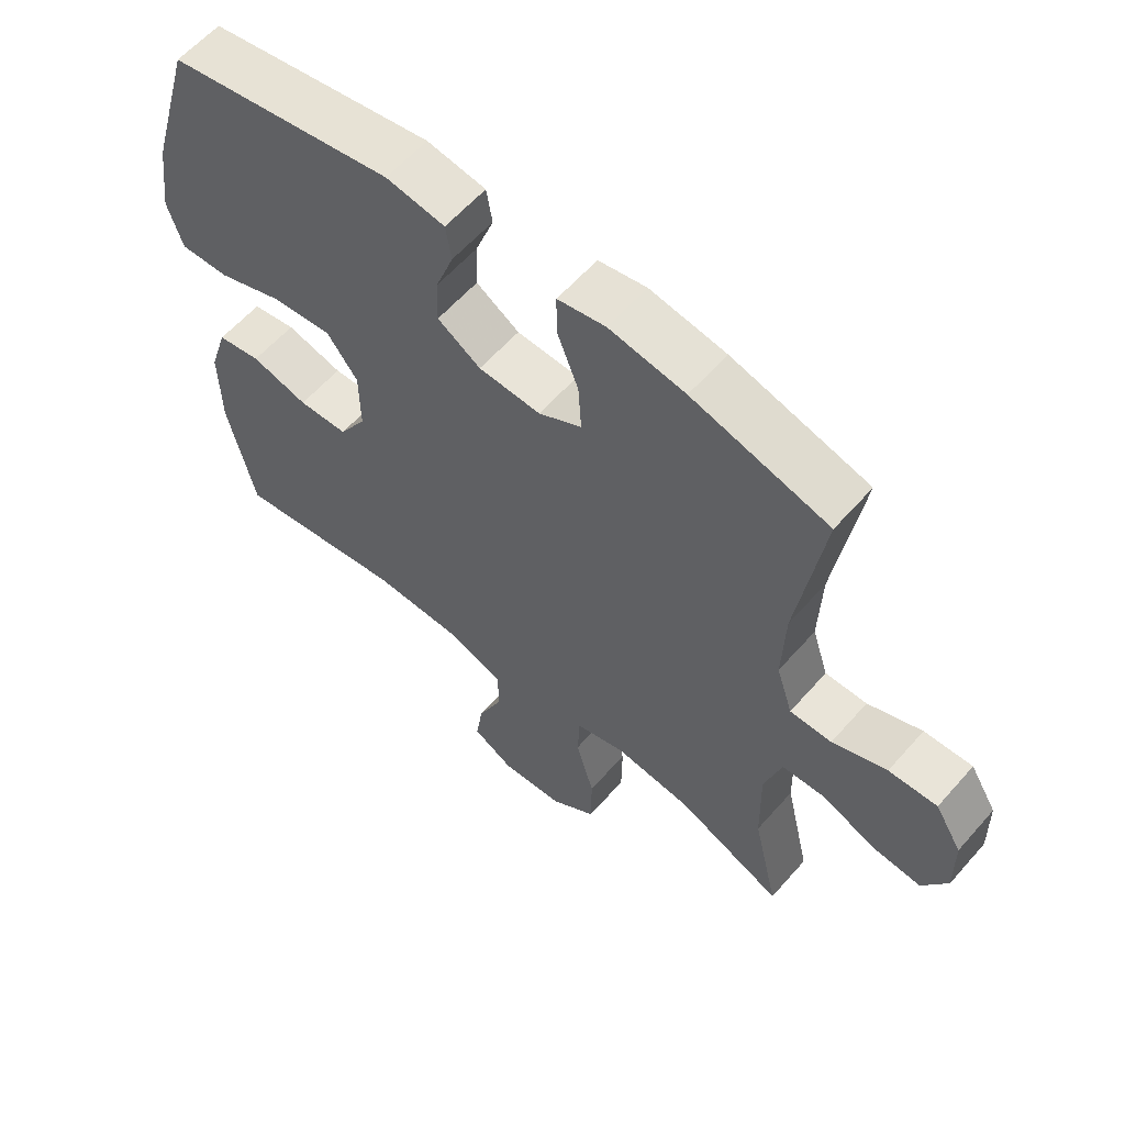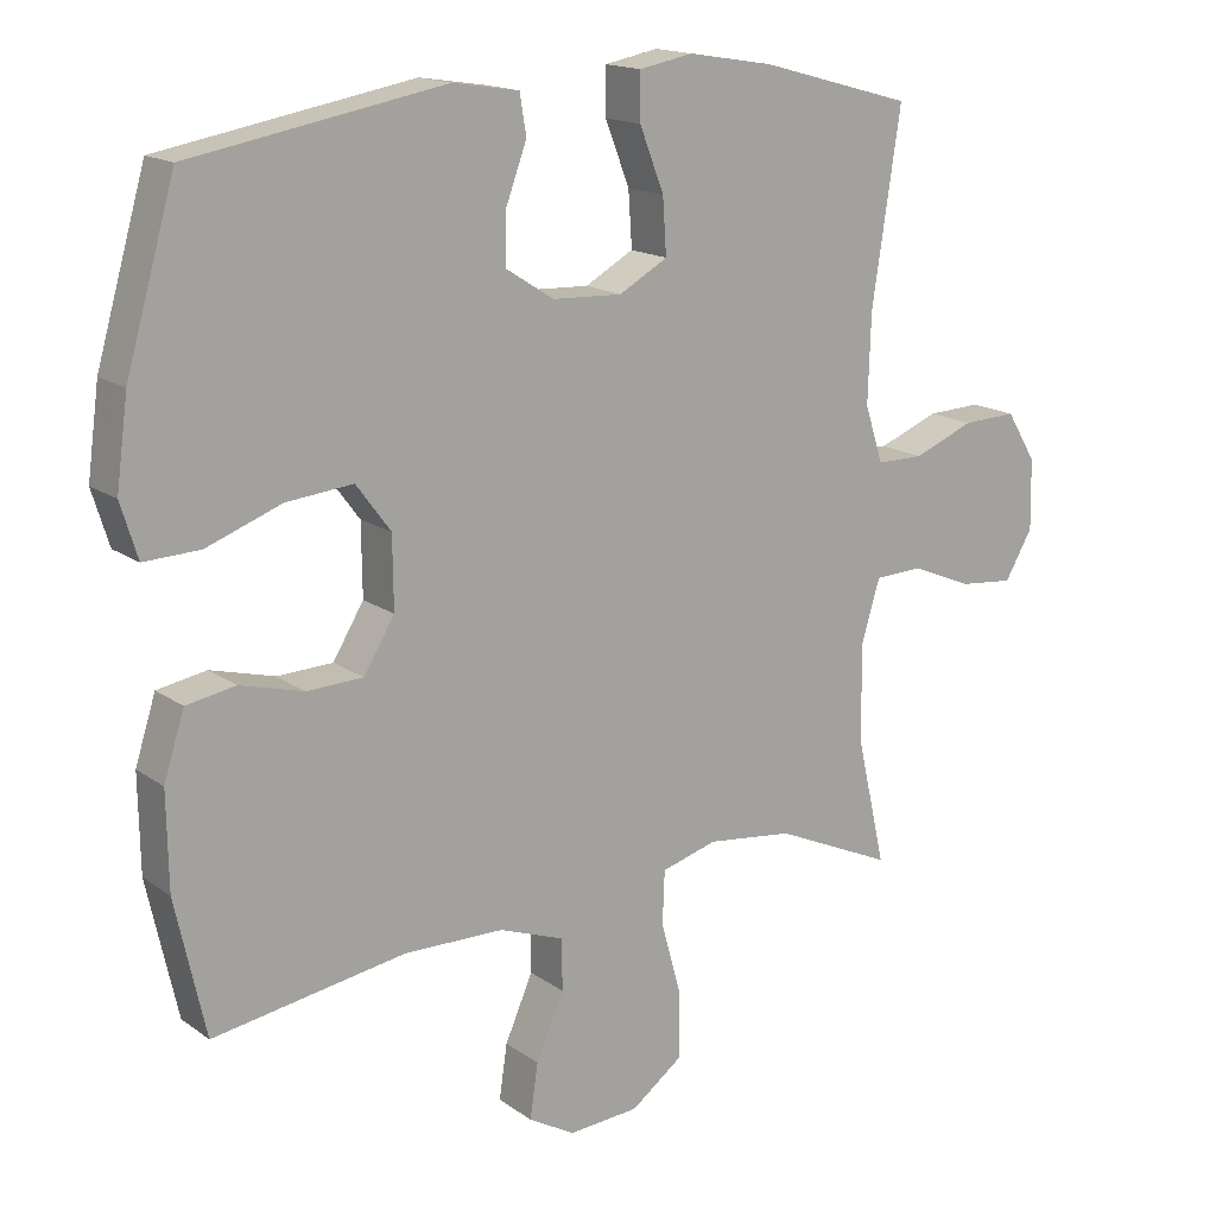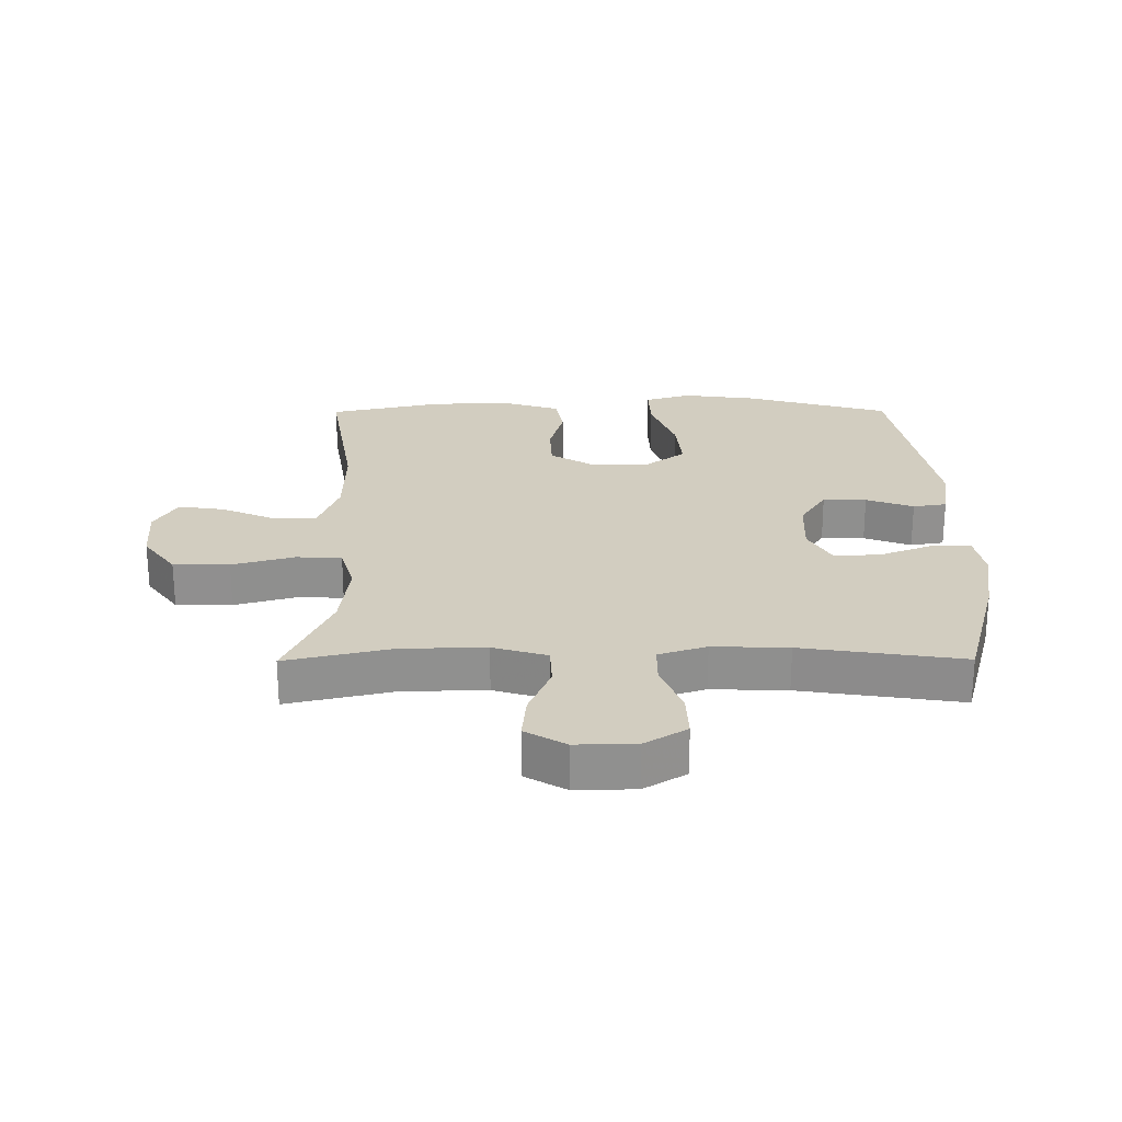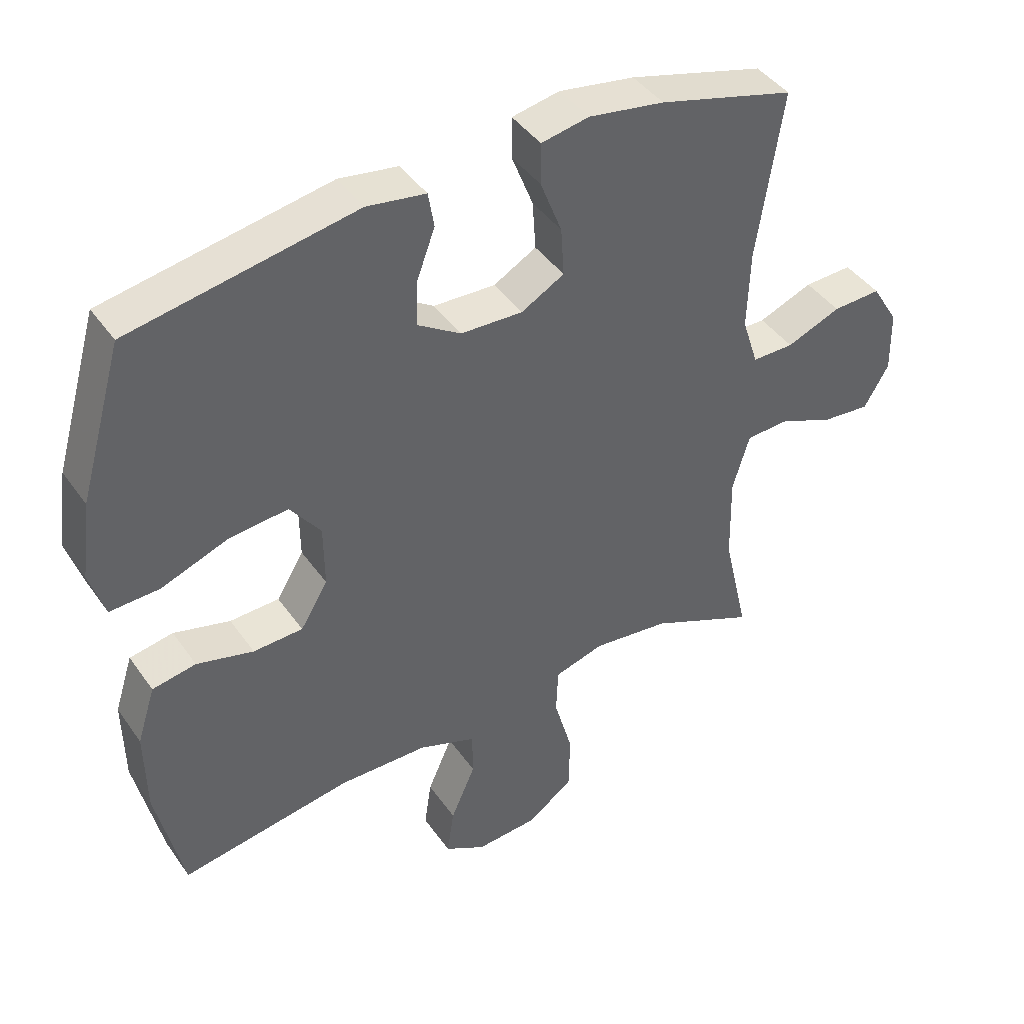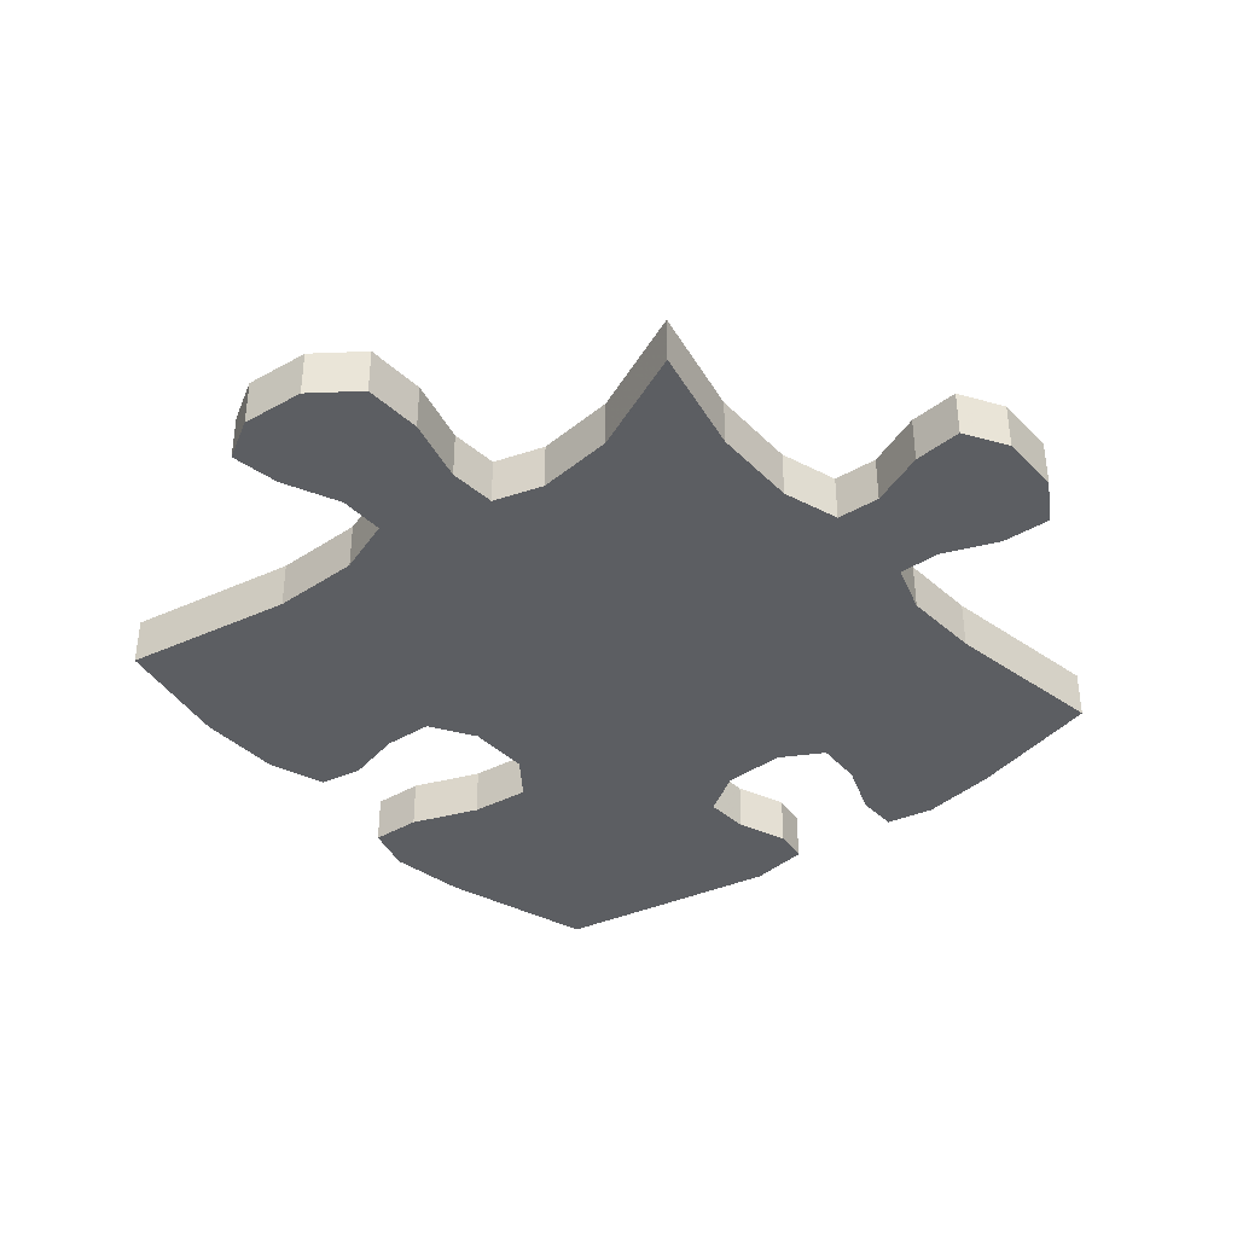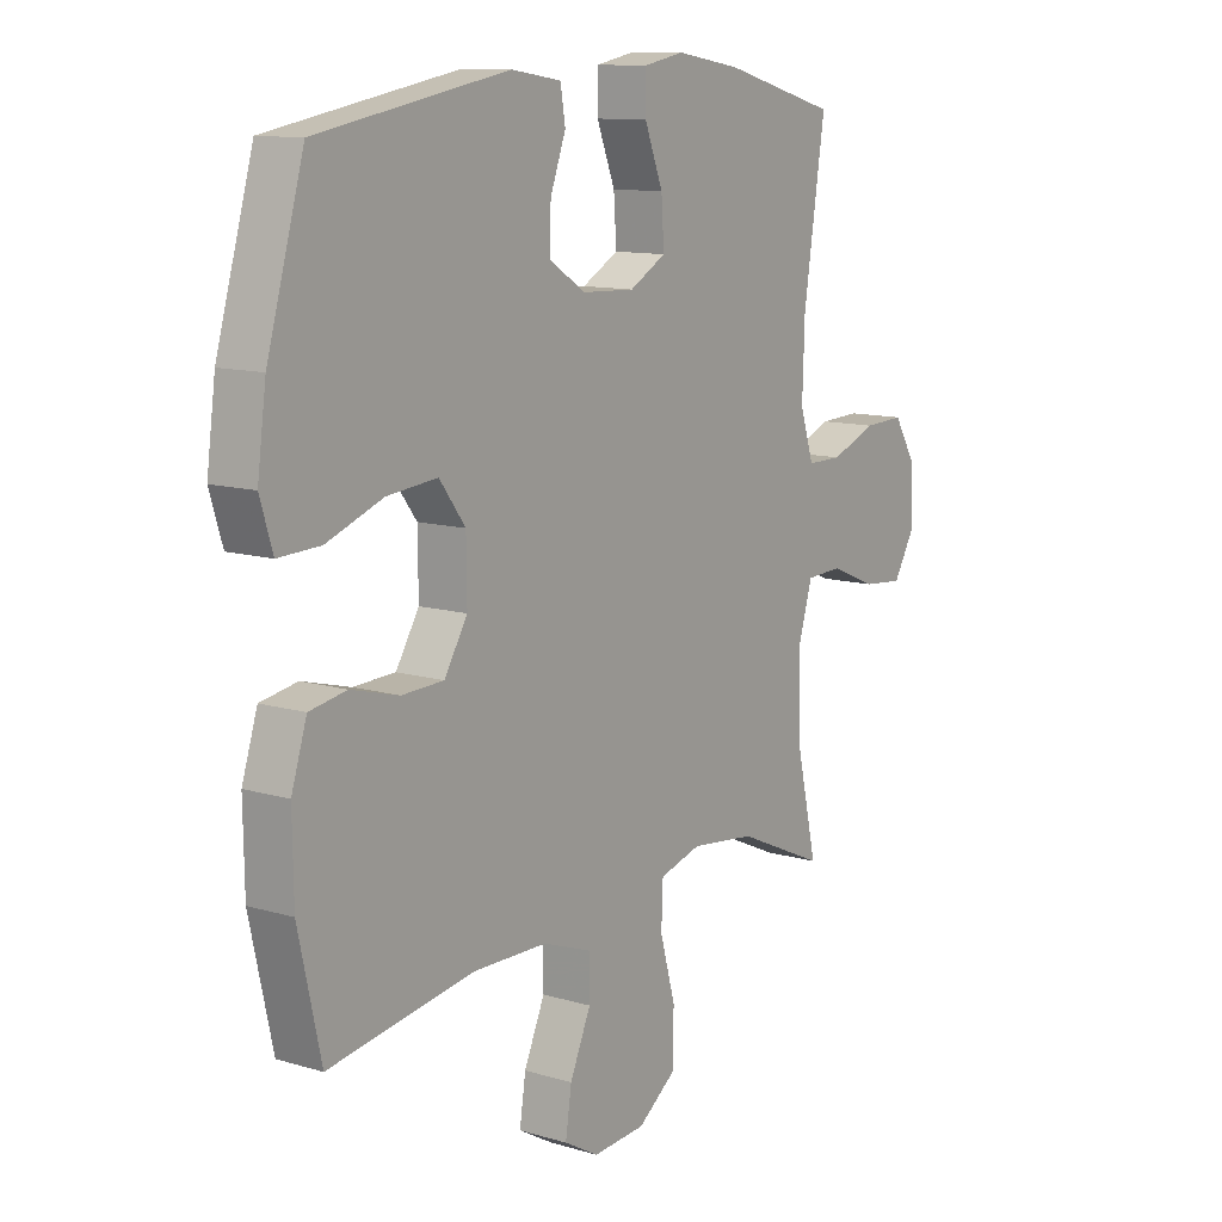
<metadata>
{"format":"obj","ext":"obj","renderer":"f3d","projection":"perspective","resolution":1024,"background":"white","views":[{"elev":59.9,"azim":-139.0,"up":"+Z"},{"elev":16.0,"azim":144.9,"up":"+Z"},{"elev":24.6,"azim":-90.3,"up":"+Y"},{"elev":42.6,"azim":147.8,"up":"+Z"},{"elev":-37.6,"azim":-140.4,"up":"+Y"},{"elev":11.5,"azim":125.7,"up":"+Z"}]}
</metadata>
<code>
v -0.5 0.07 -0.5
v -0.461 0.07 -0.33
v -0.458 0.07 -0.196
v -0.484 0.07 -0.109
v -0.55 0.07 -0.106
v -0.634 0.07 -0.141
v -0.708 0.07 -0.148
v -0.746 0.07 -0.083
v -0.744 0.07 0.013
v -0.703 0.07 0.08
v -0.629 0.07 0.077
v -0.546 0.07 0.044
v -0.482 0.07 0.044
v -0.457 0.07 0.121
v -0.461 0.07 0.242
v -0.5 0.07 0.5
v -0.292 0.07 0.557
v -0.176 0.07 0.576
v -0.103 0.07 0.562
v -0.103 0.07 0.499
v -0.136 0.07 0.414
v -0.141 0.07 0.339
v -0.075 0.07 0.302
v 0.02 0.07 0.306
v 0.086 0.07 0.348
v 0.084 0.07 0.418
v 0.056 0.07 0.494
v 0.065 0.07 0.548
v 0.155 0.07 0.562
v 0.5 0.07 0.5
v 0.567 0.07 0.267
v 0.583 0.07 0.148
v 0.56 0.07 0.074
v 0.484 0.07 0.077
v 0.382 0.07 0.115
v 0.291 0.07 0.124
v 0.244 0.07 0.061
v 0.243 0.07 -0.036
v 0.285 0.07 -0.105
v 0.361 0.07 -0.108
v 0.448 0.07 -0.085
v 0.515 0.07 -0.097
v 0.543 0.07 -0.185
v 0.541 0.07 -0.315
v 0.5 0.07 -0.5
v 0.237 0.07 -0.457
v 0.101 0.07 -0.459
v 0.013 0.07 -0.491
v 0.012 0.07 -0.561
v 0.05 0.07 -0.648
v 0.061 0.07 -0.722
v -0.002 0.07 -0.758
v -0.098 0.07 -0.751
v -0.168 0.07 -0.699
v -0.169 0.07 -0.609
v -0.141 0.07 -0.509
v -0.144 0.07 -0.436
v -0.22 0.07 -0.414
v -0.338 0.07 -0.428
v -0.5 0 -0.5
v -0.461 0 -0.33
v -0.458 0 -0.196
v -0.484 0 -0.109
v -0.55 0 -0.106
v -0.634 0 -0.141
v -0.708 0 -0.148
v -0.746 0 -0.083
v -0.744 0 0.013
v -0.703 0 0.08
v -0.629 0 0.077
v -0.546 0 0.044
v -0.482 0 0.044
v -0.457 0 0.121
v -0.461 0 0.242
v -0.5 0 0.5
v -0.292 0 0.557
v -0.176 0 0.576
v -0.103 0 0.562
v -0.103 0 0.499
v -0.136 0 0.414
v -0.141 0 0.339
v -0.075 0 0.302
v 0.02 0 0.306
v 0.086 0 0.348
v 0.084 0 0.418
v 0.056 0 0.494
v 0.065 0 0.548
v 0.155 0 0.562
v 0.5 0 0.5
v 0.567 0 0.267
v 0.583 0 0.148
v 0.56 0 0.074
v 0.484 0 0.077
v 0.382 0 0.115
v 0.291 0 0.124
v 0.244 0 0.061
v 0.243 0 -0.036
v 0.285 0 -0.105
v 0.361 0 -0.108
v 0.448 0 -0.085
v 0.515 0 -0.097
v 0.543 0 -0.185
v 0.541 0 -0.315
v 0.5 0 -0.5
v 0.237 0 -0.457
v 0.101 0 -0.459
v 0.013 0 -0.491
v 0.012 0 -0.561
v 0.05 0 -0.648
v 0.061 0 -0.722
v -0.002 0 -0.758
v -0.098 0 -0.751
v -0.168 0 -0.699
v -0.169 0 -0.609
v -0.141 0 -0.509
v -0.144 0 -0.436
v -0.22 0 -0.414
v -0.338 0 -0.428
f 53 54 55 56
f 53 56 57
f 52 53 57
f 49 50 51 52
f 48 49 52 57
f 47 48 57
f 46 47 57 58
f 44 45 46
f 43 44 46 58
f 40 41 42 43
f 39 40 43 58
f 32 33 34 35
f 32 35 36
f 31 32 36
f 30 31 36
f 29 30 36 37
f 26 27 28 29
f 25 26 29 37
f 18 19 20 21
f 18 21 22
f 15 16 17 18
f 14 15 18 22
f 13 14 22 23
f 9 10 11 12
f 9 12 13
f 8 9 13
f 5 6 7 8
f 4 5 8 13
f 3 4 13 23
f 59 1 2
f 38 39 58 59
f 24 25 37 38
f 23 24 38 59
f 2 3 23 59
f 115 114 113 112
f 116 115 112
f 116 112 111
f 111 110 109 108
f 116 111 108 107
f 116 107 106
f 117 116 106 105
f 105 104 103
f 117 105 103 102
f 102 101 100 99
f 117 102 99 98
f 94 93 92 91
f 95 94 91
f 95 91 90
f 95 90 89
f 96 95 89 88
f 88 87 86 85
f 96 88 85 84
f 80 79 78 77
f 81 80 77
f 77 76 75 74
f 81 77 74 73
f 82 81 73 72
f 71 70 69 68
f 72 71 68
f 72 68 67
f 67 66 65 64
f 72 67 64 63
f 82 72 63 62
f 61 60 118
f 118 117 98 97
f 97 96 84 83
f 118 97 83 82
f 118 82 62 61
f 1 60 61 2
f 2 61 62 3
f 3 62 63 4
f 4 63 64 5
f 5 64 65 6
f 6 65 66 7
f 7 66 67 8
f 8 67 68 9
f 9 68 69 10
f 10 69 70 11
f 11 70 71 12
f 12 71 72 13
f 13 72 73 14
f 14 73 74 15
f 15 74 75 16
f 16 75 76 17
f 17 76 77 18
f 18 77 78 19
f 19 78 79 20
f 20 79 80 21
f 21 80 81 22
f 22 81 82 23
f 23 82 83 24
f 24 83 84 25
f 25 84 85 26
f 26 85 86 27
f 27 86 87 28
f 28 87 88 29
f 29 88 89 30
f 30 89 90 31
f 31 90 91 32
f 32 91 92 33
f 33 92 93 34
f 34 93 94 35
f 35 94 95 36
f 36 95 96 37
f 37 96 97 38
f 38 97 98 39
f 39 98 99 40
f 40 99 100 41
f 41 100 101 42
f 42 101 102 43
f 43 102 103 44
f 44 103 104 45
f 45 104 105 46
f 46 105 106 47
f 47 106 107 48
f 48 107 108 49
f 49 108 109 50
f 50 109 110 51
f 51 110 111 52
f 52 111 112 53
f 53 112 113 54
f 54 113 114 55
f 55 114 115 56
f 56 115 116 57
f 57 116 117 58
f 58 117 118 59
f 59 118 60 1

</code>
